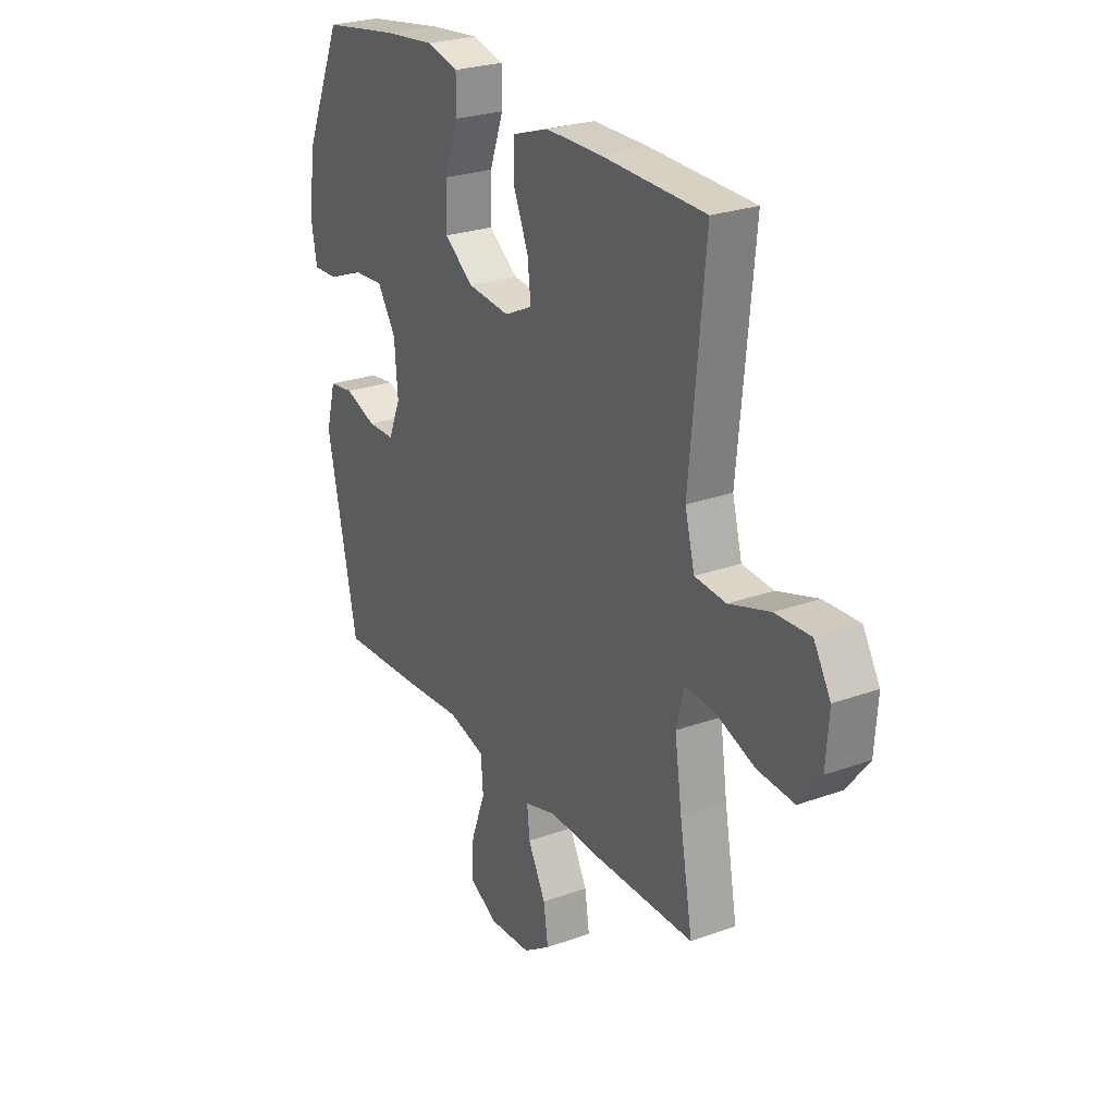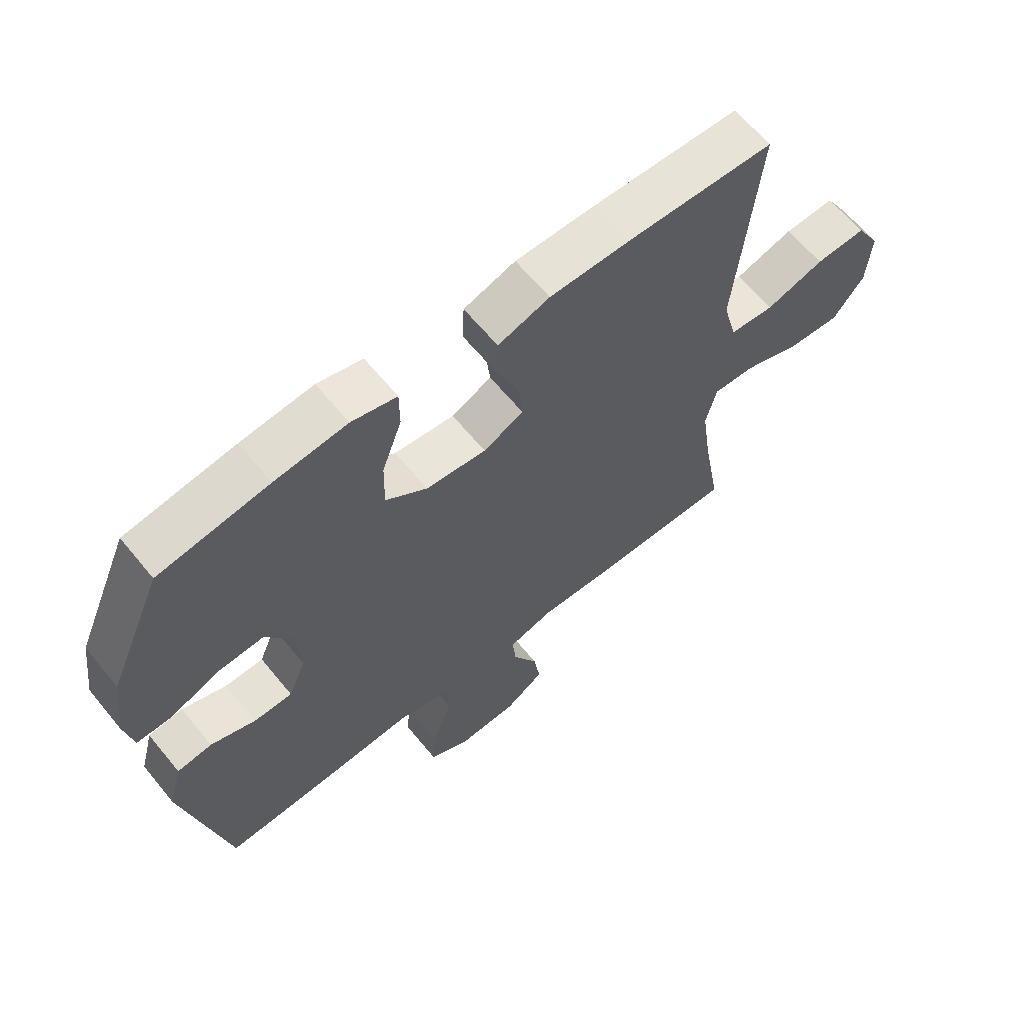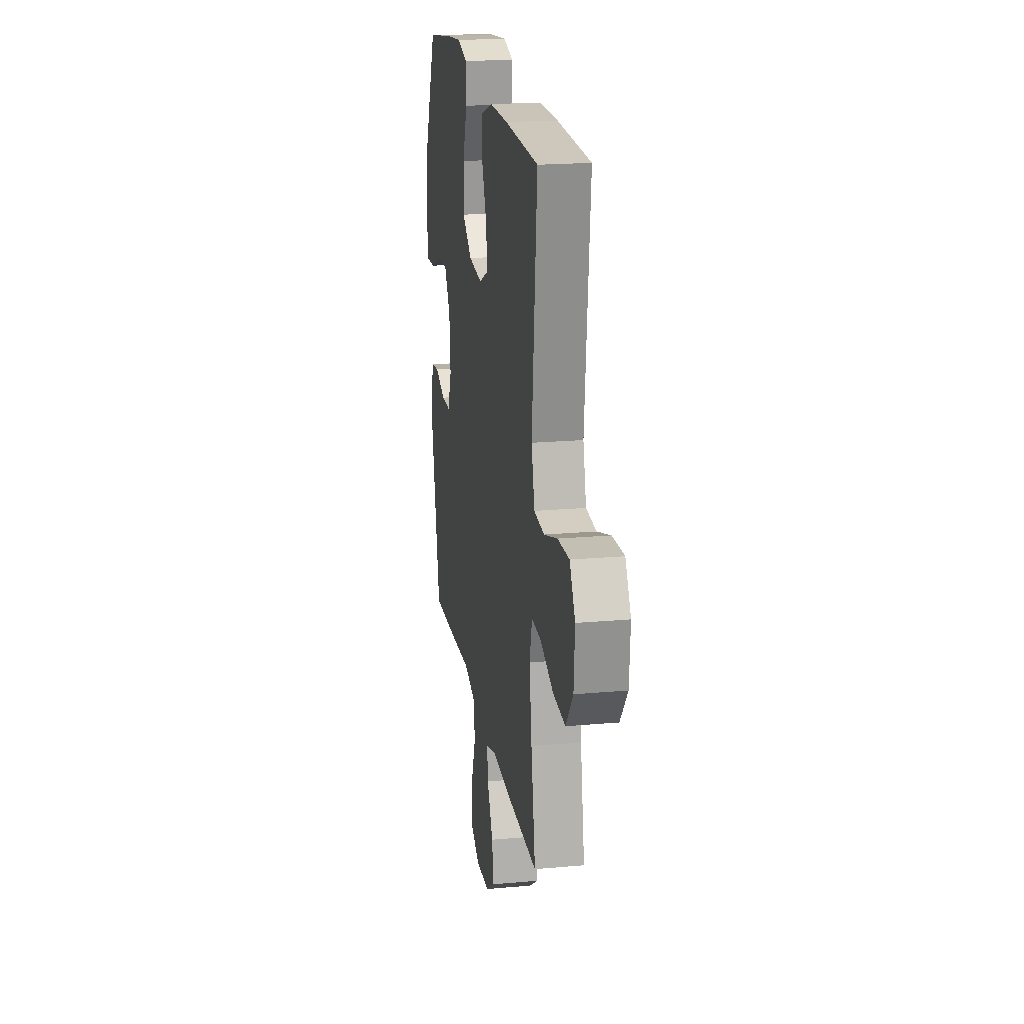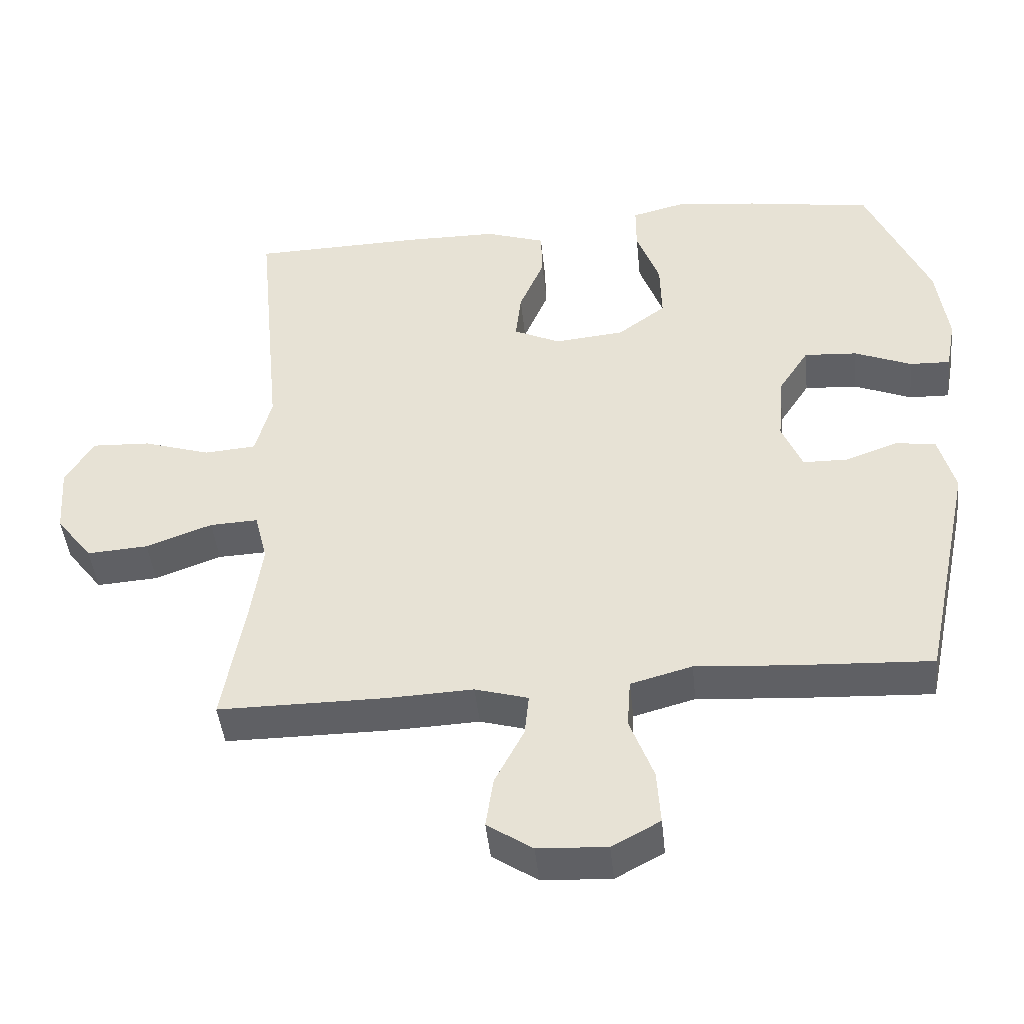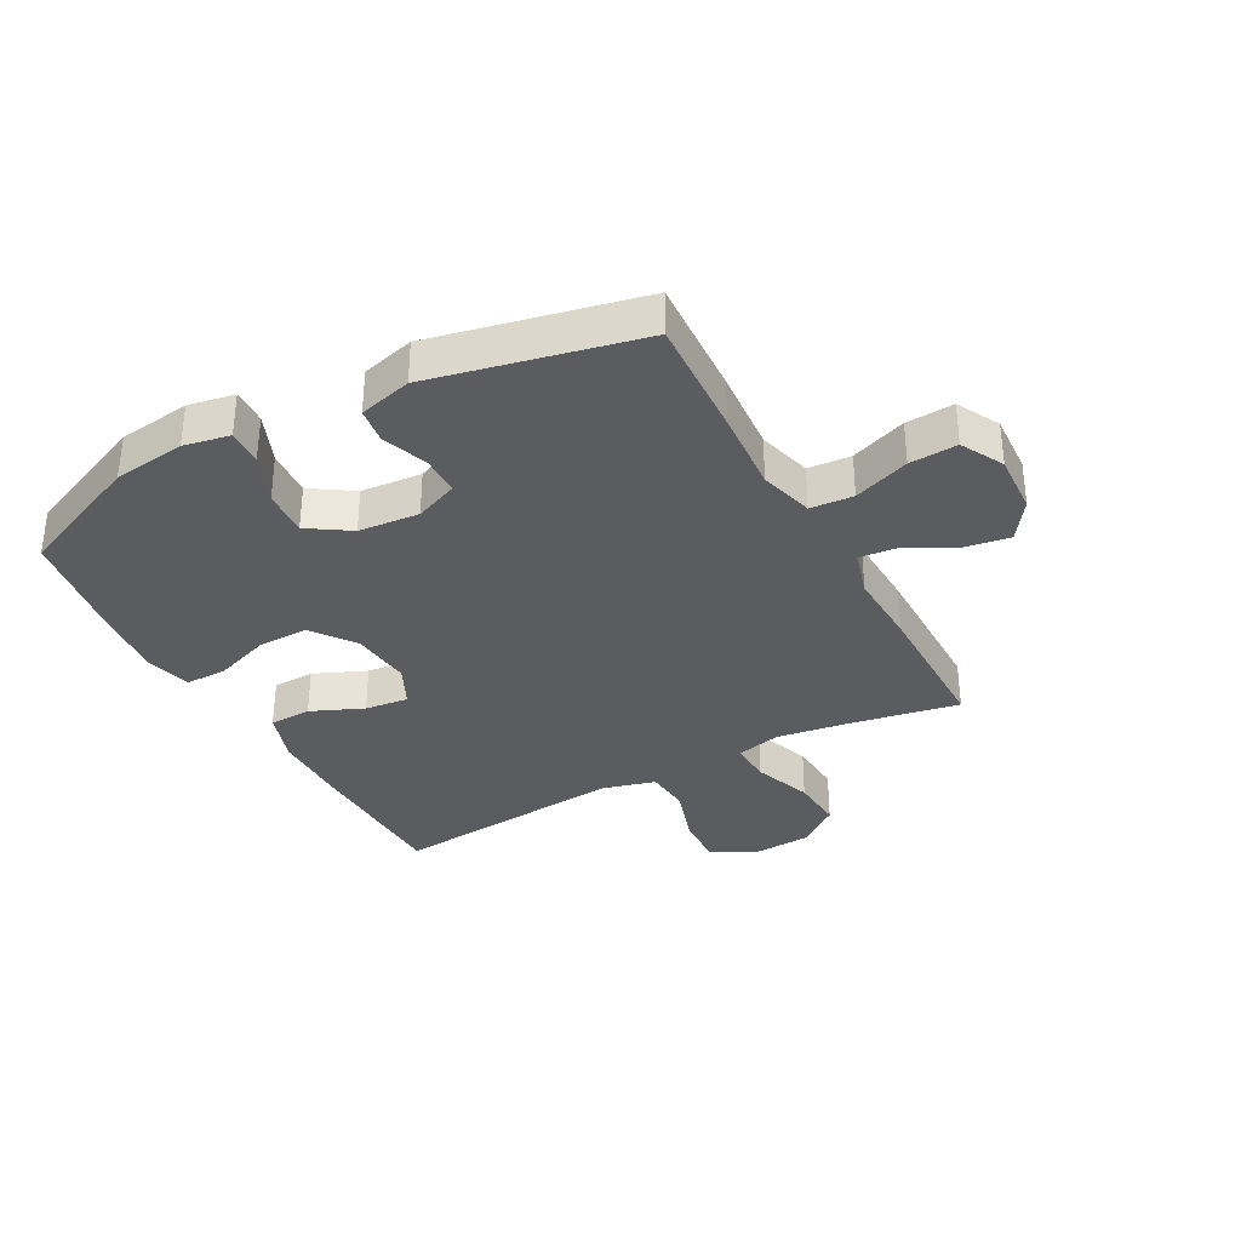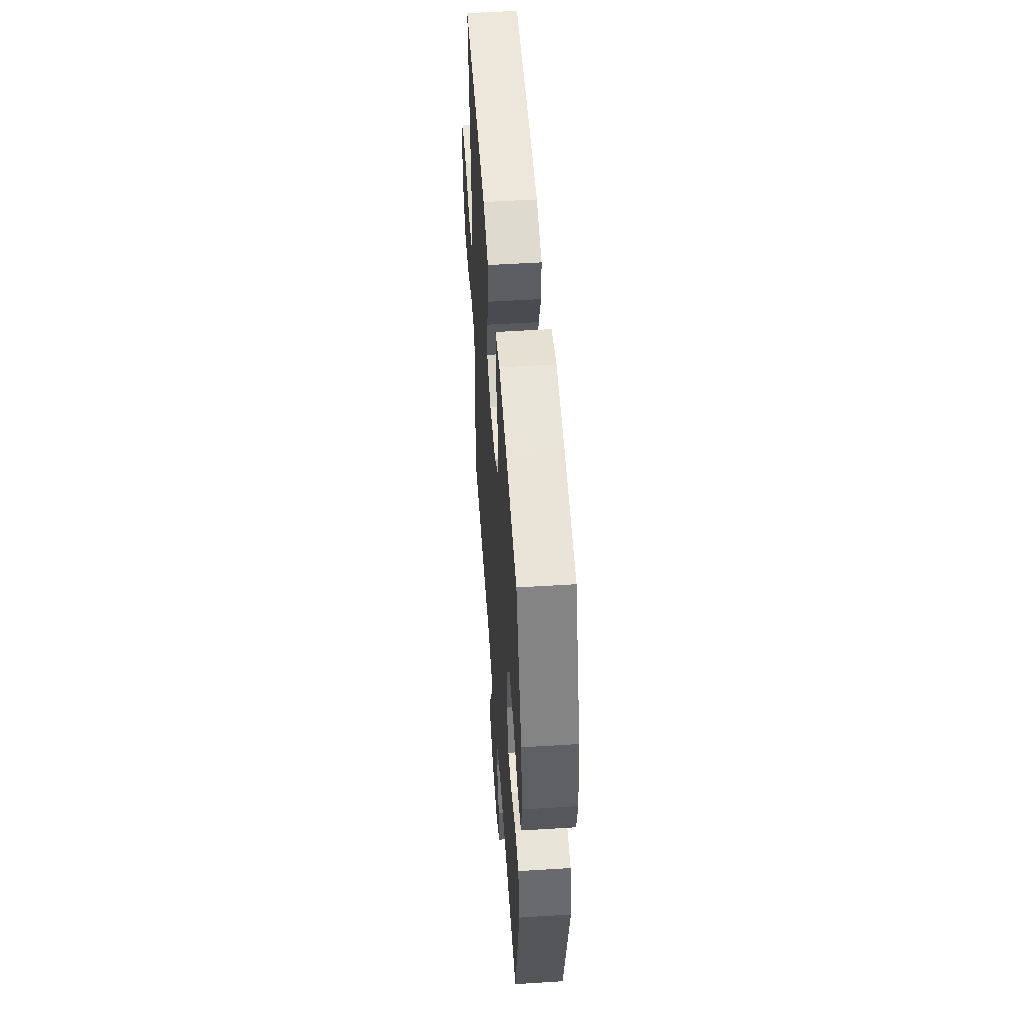
<metadata>
{"format":"obj","ext":"obj","renderer":"f3d","projection":"perspective","resolution":1024,"background":"white","views":[{"elev":25.7,"azim":-120.0,"up":"+Z"},{"elev":63.4,"azim":140.7,"up":"+Z"},{"elev":20.3,"azim":-99.3,"up":"+Z"},{"elev":-44.7,"azim":5.9,"up":"+Z"},{"elev":-34.0,"azim":118.3,"up":"+Y"},{"elev":52.3,"azim":86.1,"up":"+Z"}]}
</metadata>
<code>
v 0.5 0.07 -0.5
v 0.303 0.07 -0.49
v 0.167 0.07 -0.48
v 0.079 0.07 -0.504
v 0.074 0.07 -0.574
v 0.108 0.07 -0.665
v 0.113 0.07 -0.743
v 0.044 0.07 -0.78
v -0.055 0.07 -0.775
v -0.12 0.07 -0.731
v -0.109 0.07 -0.658
v -0.067 0.07 -0.577
v -0.061 0.07 -0.517
v -0.137 0.07 -0.495
v -0.26 0.07 -0.5
v -0.5 0.07 -0.5
v -0.469 0.07 -0.324
v -0.452 0.07 -0.205
v -0.47 0.07 -0.132
v -0.539 0.07 -0.135
v -0.634 0.07 -0.17
v -0.722 0.07 -0.176
v -0.774 0.07 -0.108
v -0.781 0.07 -0.009
v -0.741 0.07 0.059
v -0.657 0.07 0.055
v -0.56 0.07 0.024
v -0.486 0.07 0.03
v -0.463 0.07 0.118
v -0.476 0.07 0.252
v -0.5 0.07 0.5
v -0.256 0.07 0.506
v -0.122 0.07 0.505
v -0.036 0.07 0.476
v -0.034 0.07 0.408
v -0.07 0.07 0.323
v -0.078 0.07 0.252
v -0.011 0.07 0.22
v 0.089 0.07 0.23
v 0.158 0.07 0.281
v 0.156 0.07 0.365
v 0.123 0.07 0.456
v 0.123 0.07 0.523
v 0.198 0.07 0.542
v 0.318 0.07 0.529
v 0.5 0.07 0.5
v 0.589 0.07 0.295
v 0.605 0.07 0.177
v 0.591 0.07 0.102
v 0.533 0.07 0.104
v 0.451 0.07 0.138
v 0.375 0.07 0.143
v 0.331 0.07 0.075
v 0.323 0.07 -0.024
v 0.352 0.07 -0.094
v 0.416 0.07 -0.095
v 0.491 0.07 -0.068
v 0.549 0.07 -0.076
v 0.572 0.07 -0.162
v 0.5 0 -0.5
v 0.303 0 -0.49
v 0.167 0 -0.48
v 0.079 0 -0.504
v 0.074 0 -0.574
v 0.108 0 -0.665
v 0.113 0 -0.743
v 0.044 0 -0.78
v -0.055 0 -0.775
v -0.12 0 -0.731
v -0.109 0 -0.658
v -0.067 0 -0.577
v -0.061 0 -0.517
v -0.137 0 -0.495
v -0.26 0 -0.5
v -0.5 0 -0.5
v -0.469 0 -0.324
v -0.452 0 -0.205
v -0.47 0 -0.132
v -0.539 0 -0.135
v -0.634 0 -0.17
v -0.722 0 -0.176
v -0.774 0 -0.108
v -0.781 0 -0.009
v -0.741 0 0.059
v -0.657 0 0.055
v -0.56 0 0.024
v -0.486 0 0.03
v -0.463 0 0.118
v -0.476 0 0.252
v -0.5 0 0.5
v -0.256 0 0.506
v -0.122 0 0.505
v -0.036 0 0.476
v -0.034 0 0.408
v -0.07 0 0.323
v -0.078 0 0.252
v -0.011 0 0.22
v 0.089 0 0.23
v 0.158 0 0.281
v 0.156 0 0.365
v 0.123 0 0.456
v 0.123 0 0.523
v 0.198 0 0.542
v 0.318 0 0.529
v 0.5 0 0.5
v 0.589 0 0.295
v 0.605 0 0.177
v 0.591 0 0.102
v 0.533 0 0.104
v 0.451 0 0.138
v 0.375 0 0.143
v 0.331 0 0.075
v 0.323 0 -0.024
v 0.352 0 -0.094
v 0.416 0 -0.095
v 0.491 0 -0.068
v 0.549 0 -0.076
v 0.572 0 -0.162
f 1 2 3
f 59 1 3
f 58 59 3
f 57 58 3
f 56 57 3
f 55 56 3 4
f 54 55 4
f 53 54 4
f 49 50 51
f 48 49 51
f 47 48 51
f 46 47 51
f 45 46 51
f 44 45 51
f 43 44 51
f 42 43 51
f 41 42 51
f 40 41 51 52
f 39 40 52 53
f 34 35 36
f 33 34 36
f 32 33 36
f 31 32 36
f 30 31 36
f 29 30 36
f 28 29 36 37
f 25 26 27
f 24 25 27
f 23 24 27
f 22 23 27
f 21 22 27
f 20 21 27
f 19 20 27 28
f 28 37 38
f 19 28 38
f 18 19 38
f 14 15 16 17
f 39 53 4
f 38 39 4
f 18 38 4
f 17 18 4
f 14 17 4
f 13 14 4
f 10 11 12
f 9 10 12
f 8 9 12
f 7 8 12
f 6 7 12
f 5 6 12
f 4 5 12 13
f 62 61 60
f 62 60 118
f 62 118 117
f 62 117 116
f 62 116 115
f 63 62 115 114
f 63 114 113
f 63 113 112
f 110 109 108
f 110 108 107
f 110 107 106
f 110 106 105
f 110 105 104
f 110 104 103
f 110 103 102
f 110 102 101
f 110 101 100
f 111 110 100 99
f 112 111 99 98
f 95 94 93
f 95 93 92
f 95 92 91
f 95 91 90
f 95 90 89
f 95 89 88
f 96 95 88 87
f 86 85 84
f 86 84 83
f 86 83 82
f 86 82 81
f 86 81 80
f 86 80 79
f 87 86 79 78
f 97 96 87
f 97 87 78
f 97 78 77
f 76 75 74 73
f 63 112 98
f 63 98 97
f 63 97 77
f 63 77 76
f 63 76 73
f 63 73 72
f 71 70 69
f 71 69 68
f 71 68 67
f 71 67 66
f 71 66 65
f 71 65 64
f 72 71 64 63
f 1 60 61 2
f 2 61 62 3
f 3 62 63 4
f 4 63 64 5
f 5 64 65 6
f 6 65 66 7
f 7 66 67 8
f 8 67 68 9
f 9 68 69 10
f 10 69 70 11
f 11 70 71 12
f 12 71 72 13
f 13 72 73 14
f 14 73 74 15
f 15 74 75 16
f 16 75 76 17
f 17 76 77 18
f 18 77 78 19
f 19 78 79 20
f 20 79 80 21
f 21 80 81 22
f 22 81 82 23
f 23 82 83 24
f 24 83 84 25
f 25 84 85 26
f 26 85 86 27
f 27 86 87 28
f 28 87 88 29
f 29 88 89 30
f 30 89 90 31
f 31 90 91 32
f 32 91 92 33
f 33 92 93 34
f 34 93 94 35
f 35 94 95 36
f 36 95 96 37
f 37 96 97 38
f 38 97 98 39
f 39 98 99 40
f 40 99 100 41
f 41 100 101 42
f 42 101 102 43
f 43 102 103 44
f 44 103 104 45
f 45 104 105 46
f 46 105 106 47
f 47 106 107 48
f 48 107 108 49
f 49 108 109 50
f 50 109 110 51
f 51 110 111 52
f 52 111 112 53
f 53 112 113 54
f 54 113 114 55
f 55 114 115 56
f 56 115 116 57
f 57 116 117 58
f 58 117 118 59
f 59 118 60 1

</code>
